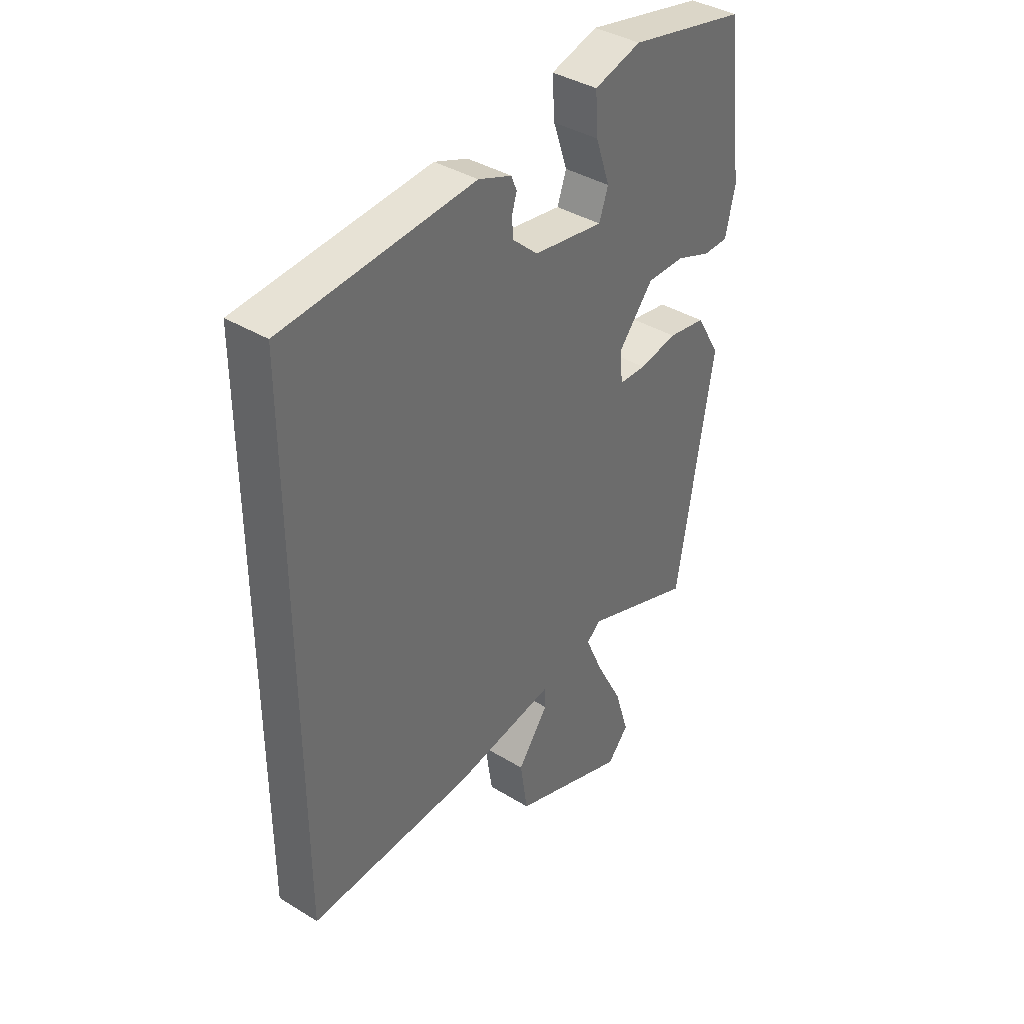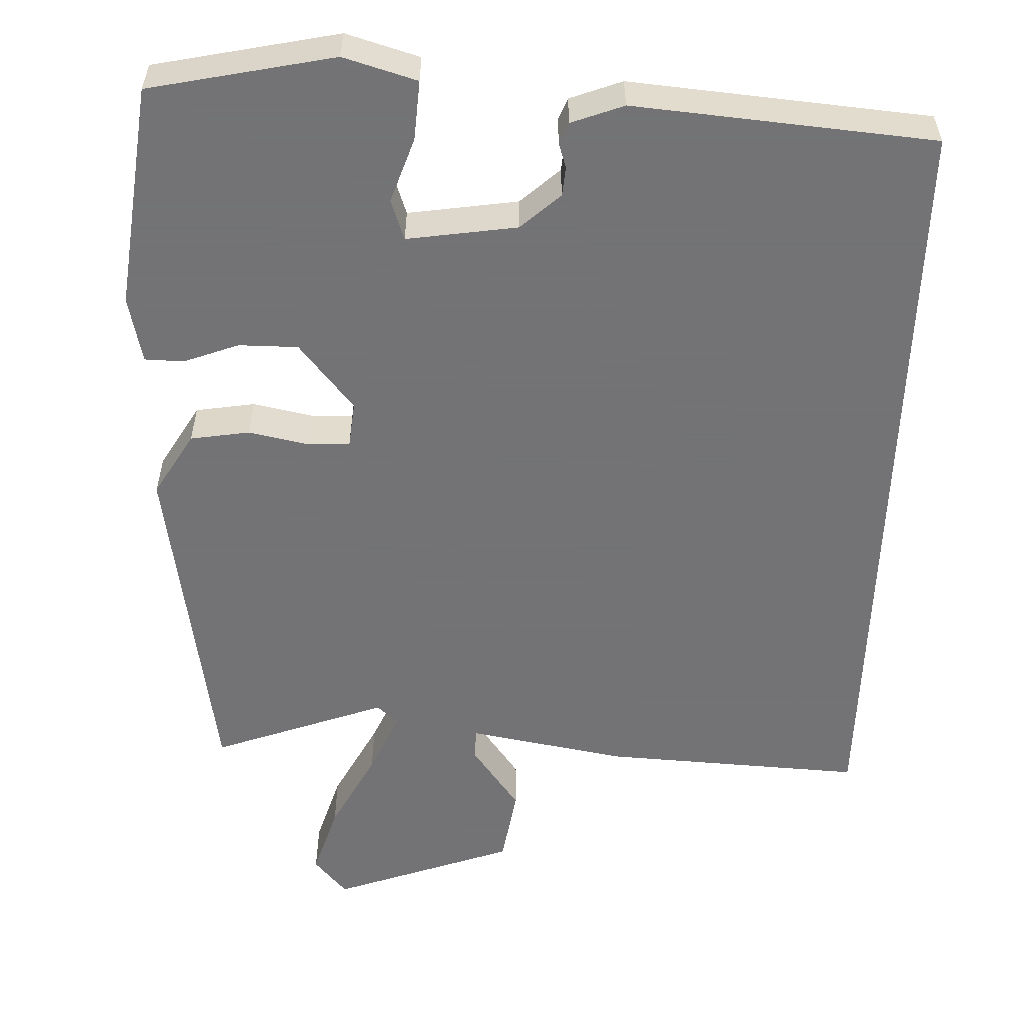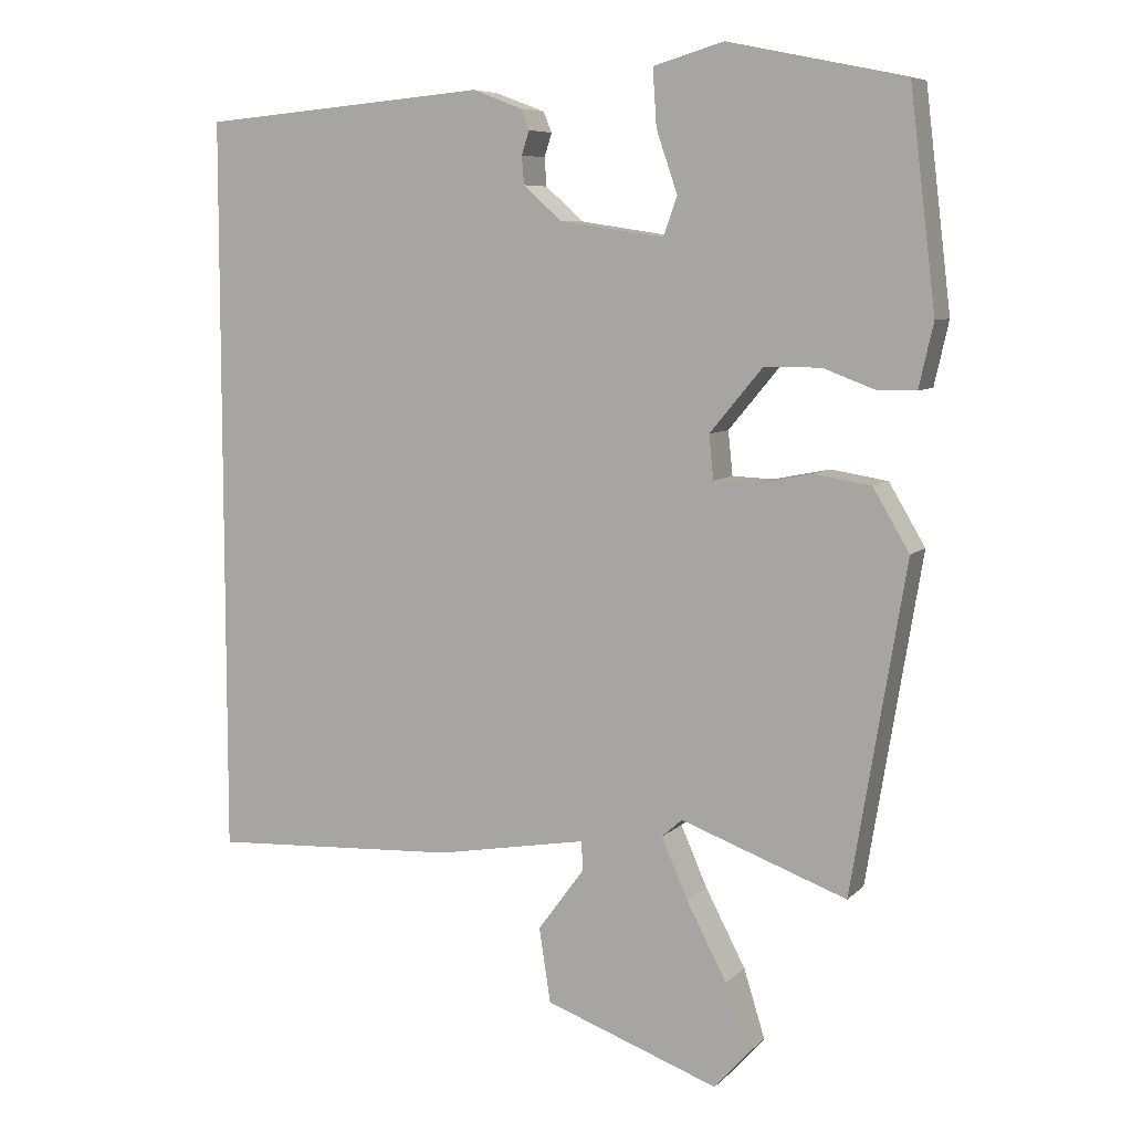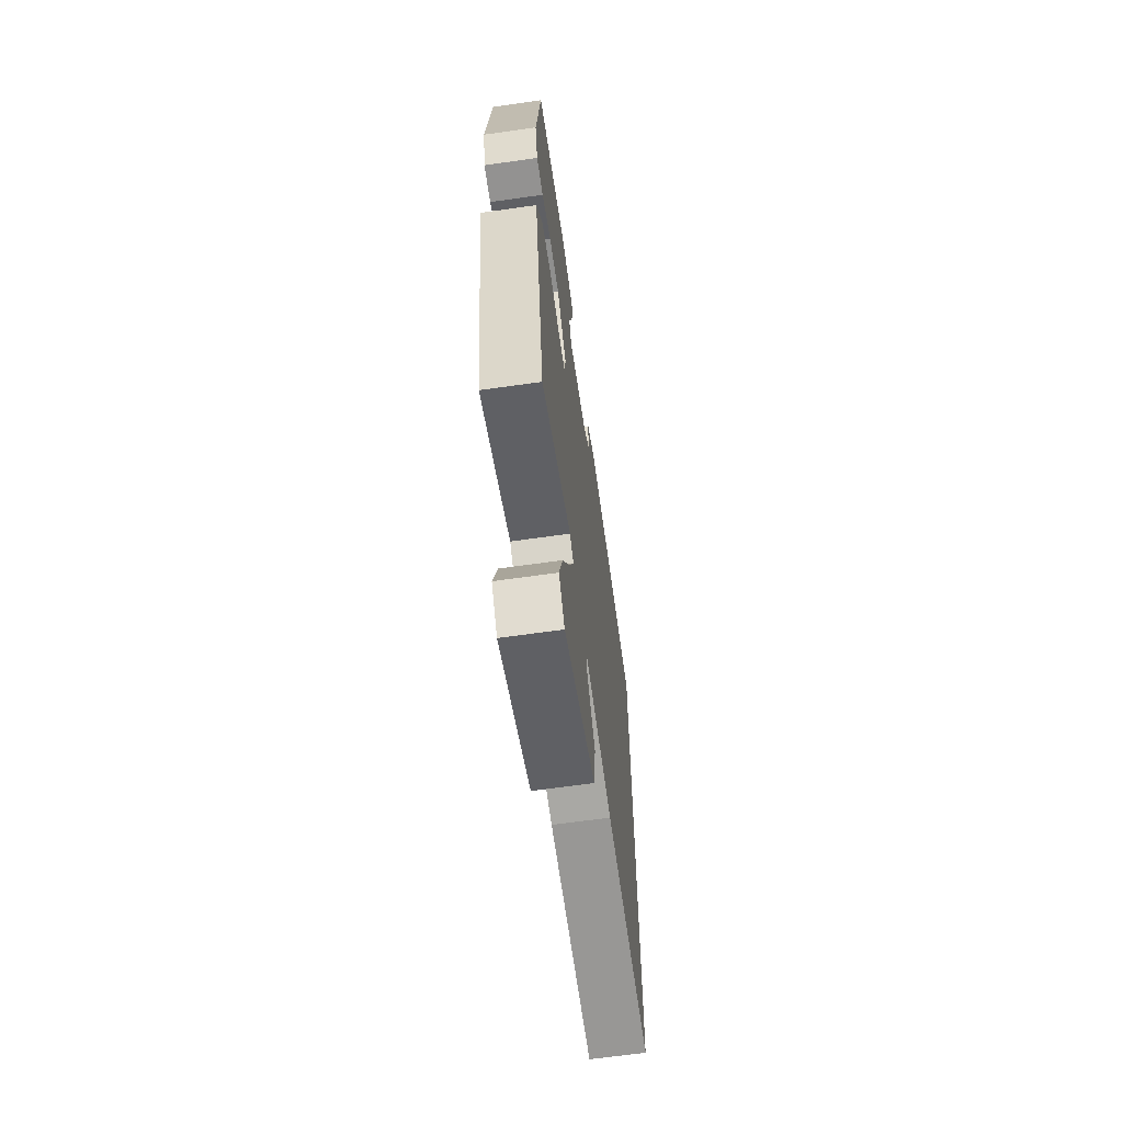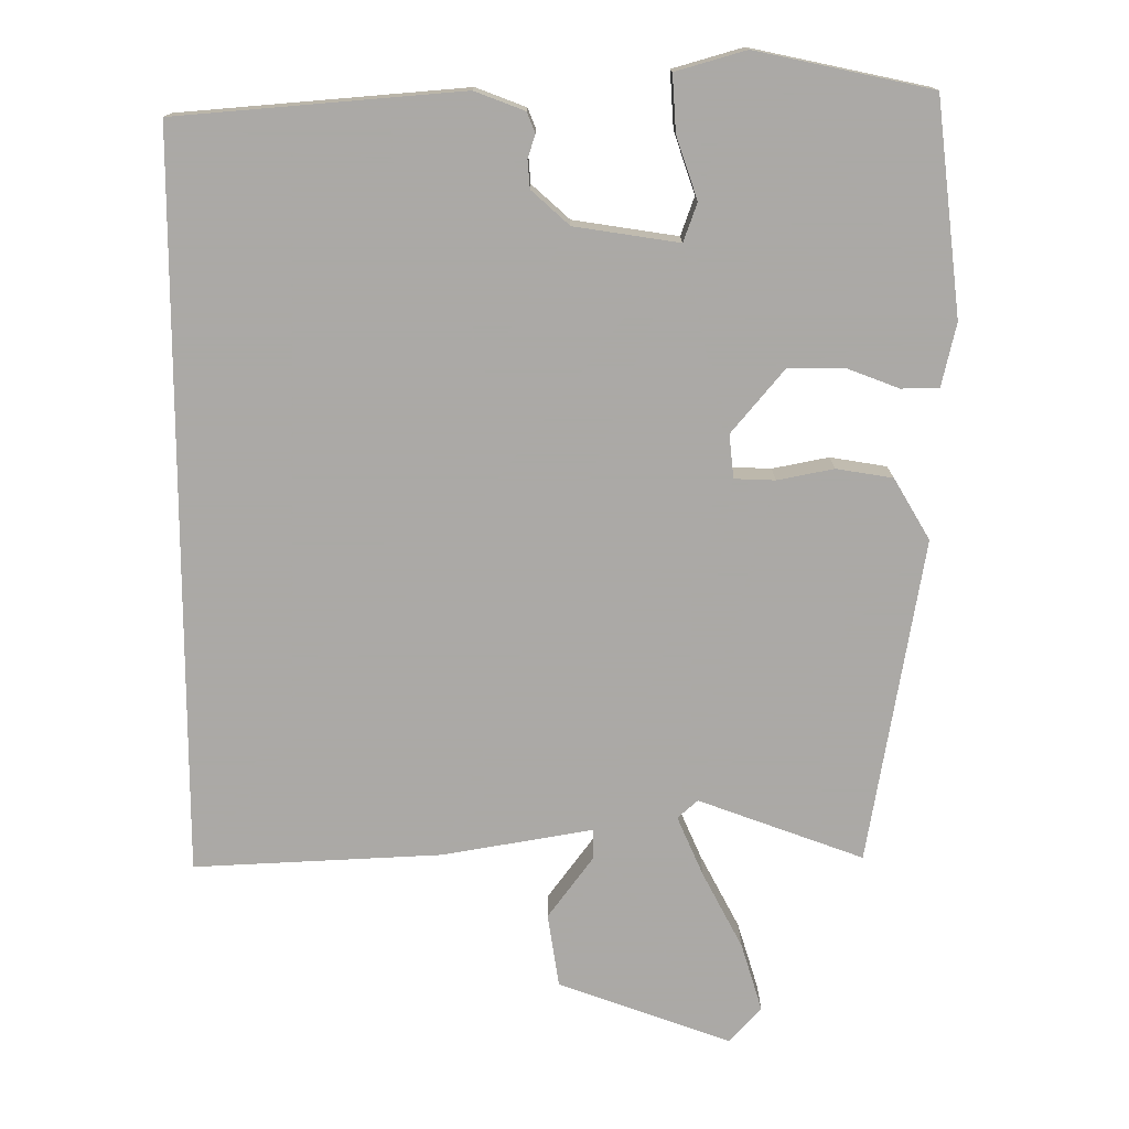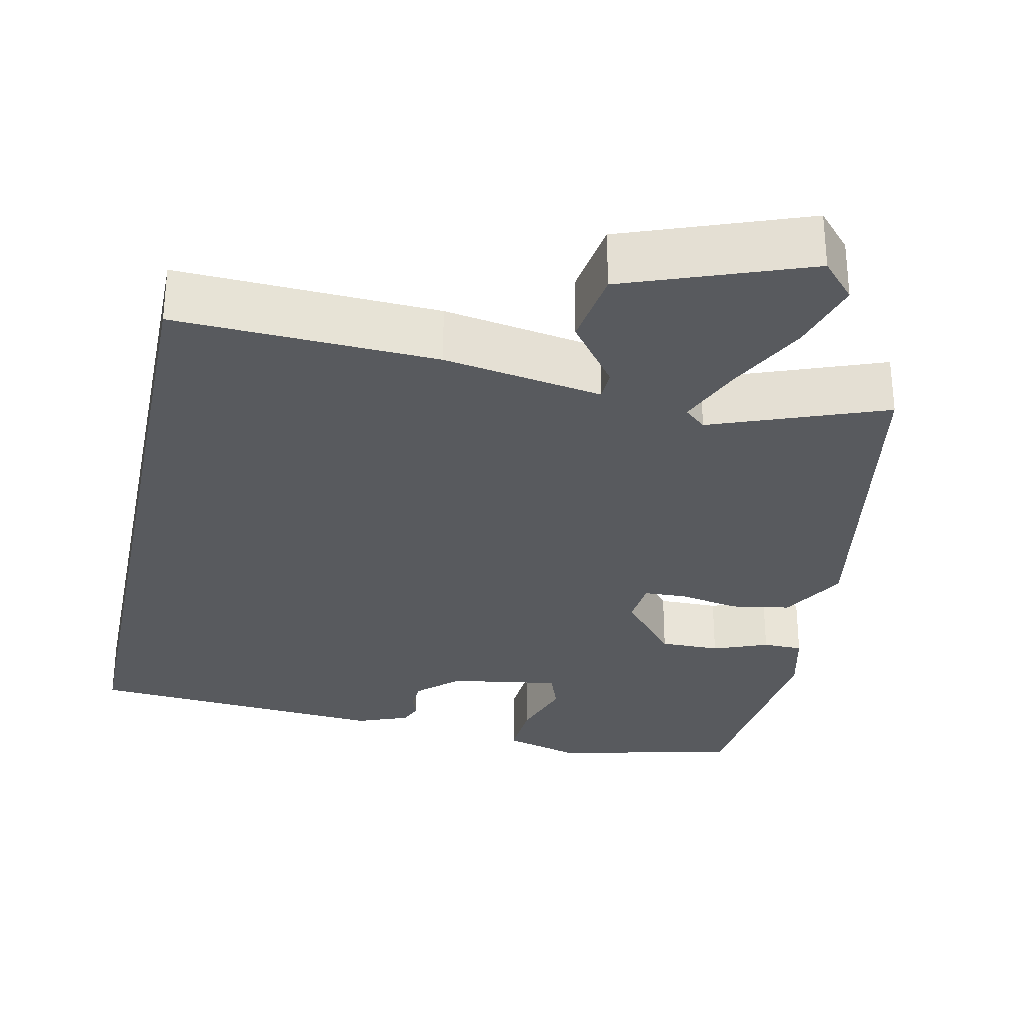
<metadata>
{"format":"obj","ext":"obj","renderer":"f3d","projection":"perspective","resolution":1024,"background":"white","views":[{"elev":38.5,"azim":127.7,"up":"+Z"},{"elev":-56.0,"azim":-2.1,"up":"+Y"},{"elev":7.2,"azim":-156.4,"up":"+Z"},{"elev":-65.3,"azim":-81.9,"up":"+Z"},{"elev":14.5,"azim":-180.0,"up":"+Z"},{"elev":-30.5,"azim":168.4,"up":"+Y"}]}
</metadata>
<code>
v 0.5 0.07 0.435
v 0.5 0.07 -0.544
v 0.171 0.07 -0.527
v -0.029 0.07 -0.492
v -0.03 0.07 -0.531
v 0.031 0.07 -0.614
v 0.016 0.07 -0.712
v -0.214 0.07 -0.795
v -0.256 0.07 -0.747
v -0.228 0.07 -0.656
v -0.175 0.07 -0.555
v -0.14 0.07 -0.475
v -0.167 0.07 -0.451
v -0.386 0.07 -0.531
v -0.458 0.07 -0.098
v -0.41 0.07 -0.017
v -0.335 0.07 -0.005
v -0.26 0.07 -0.02
v -0.206 0.07 -0.018
v -0.2 0.07 0.04
v -0.27 0.07 0.124
v -0.345 0.07 0.124
v -0.414 0.07 0.098
v -0.464 0.07 0.099
v -0.483 0.07 0.183
v -0.449 0.07 0.467
v -0.216 0.07 0.516
v -0.123 0.07 0.489
v -0.128 0.07 0.414
v -0.156 0.07 0.332
v -0.138 0.07 0.281
v 0.001 0.07 0.302
v 0.051 0.07 0.347
v 0.054 0.07 0.384
v 0.044 0.07 0.415
v 0.055 0.07 0.442
v 0.121 0.07 0.467
v 0.5 0 0.435
v 0.5 0 -0.544
v 0.171 0 -0.527
v -0.029 0 -0.492
v -0.03 0 -0.531
v 0.031 0 -0.614
v 0.016 0 -0.712
v -0.214 0 -0.795
v -0.256 0 -0.747
v -0.228 0 -0.656
v -0.175 0 -0.555
v -0.14 0 -0.475
v -0.167 0 -0.451
v -0.386 0 -0.531
v -0.458 0 -0.098
v -0.41 0 -0.017
v -0.335 0 -0.005
v -0.26 0 -0.02
v -0.206 0 -0.018
v -0.2 0 0.04
v -0.27 0 0.124
v -0.345 0 0.124
v -0.414 0 0.098
v -0.464 0 0.099
v -0.483 0 0.183
v -0.449 0 0.467
v -0.216 0 0.516
v -0.123 0 0.489
v -0.128 0 0.414
v -0.156 0 0.332
v -0.138 0 0.281
v 0.001 0 0.302
v 0.051 0 0.347
v 0.054 0 0.384
v 0.044 0 0.415
v 0.055 0 0.442
v 0.121 0 0.467
f 34 35 36 37
f 33 34 37 1
f 32 33 1 2
f 31 32 2 3
f 27 28 29 30
f 25 26 27 30
f 25 30 31
f 22 23 24 25
f 21 22 25 31
f 20 21 31
f 19 20 31 3
f 15 16 17 18
f 13 14 15 18
f 12 13 18 19
f 8 9 10 11
f 8 11 12
f 5 6 7 8
f 4 5 8 12
f 19 3 4
f 4 12 19
f 74 73 72 71
f 38 74 71 70
f 39 38 70 69
f 40 39 69 68
f 67 66 65 64
f 67 64 63 62
f 68 67 62
f 62 61 60 59
f 68 62 59 58
f 68 58 57
f 40 68 57 56
f 55 54 53 52
f 55 52 51 50
f 56 55 50 49
f 48 47 46 45
f 49 48 45
f 45 44 43 42
f 49 45 42 41
f 41 40 56
f 56 49 41
f 1 38 39 2
f 2 39 40 3
f 3 40 41 4
f 4 41 42 5
f 5 42 43 6
f 6 43 44 7
f 7 44 45 8
f 8 45 46 9
f 9 46 47 10
f 10 47 48 11
f 11 48 49 12
f 12 49 50 13
f 13 50 51 14
f 14 51 52 15
f 15 52 53 16
f 16 53 54 17
f 17 54 55 18
f 18 55 56 19
f 19 56 57 20
f 20 57 58 21
f 21 58 59 22
f 22 59 60 23
f 23 60 61 24
f 24 61 62 25
f 25 62 63 26
f 26 63 64 27
f 27 64 65 28
f 28 65 66 29
f 29 66 67 30
f 30 67 68 31
f 31 68 69 32
f 32 69 70 33
f 33 70 71 34
f 34 71 72 35
f 35 72 73 36
f 36 73 74 37
f 37 74 38 1

</code>
